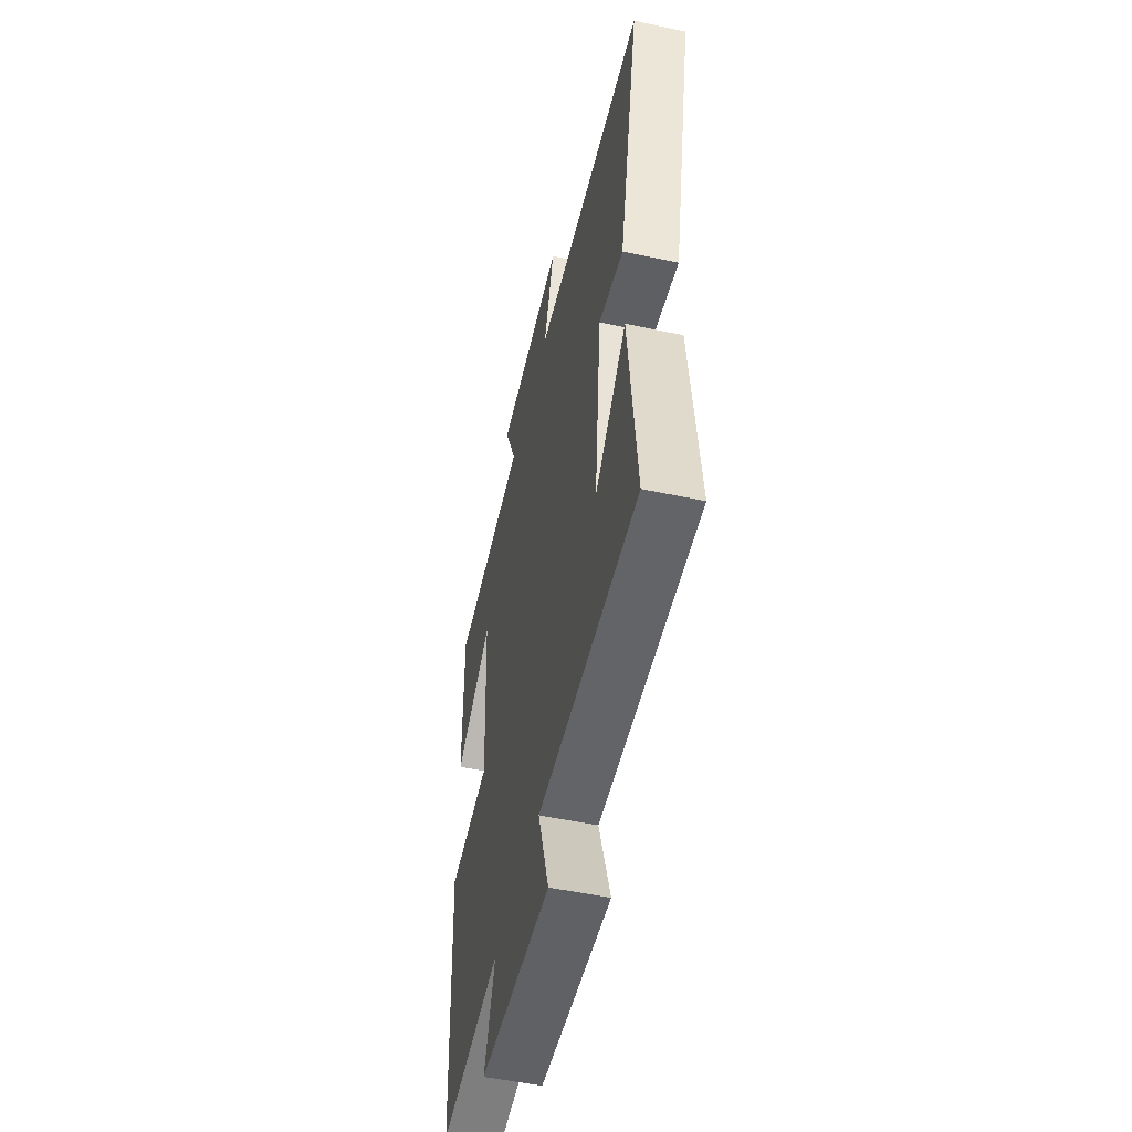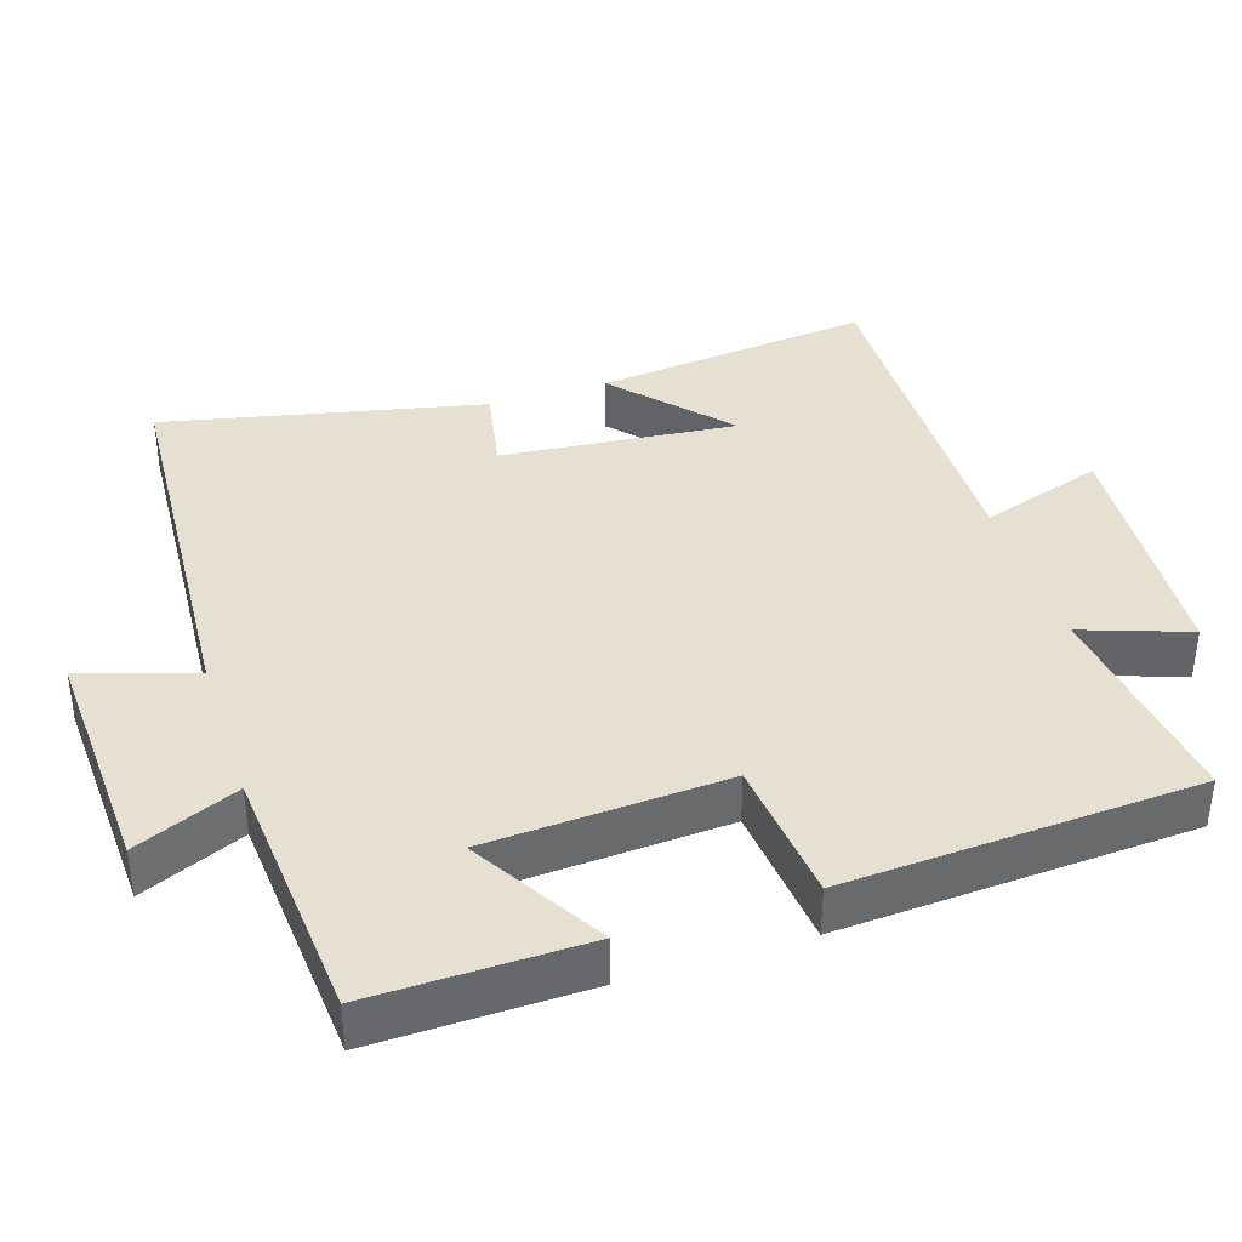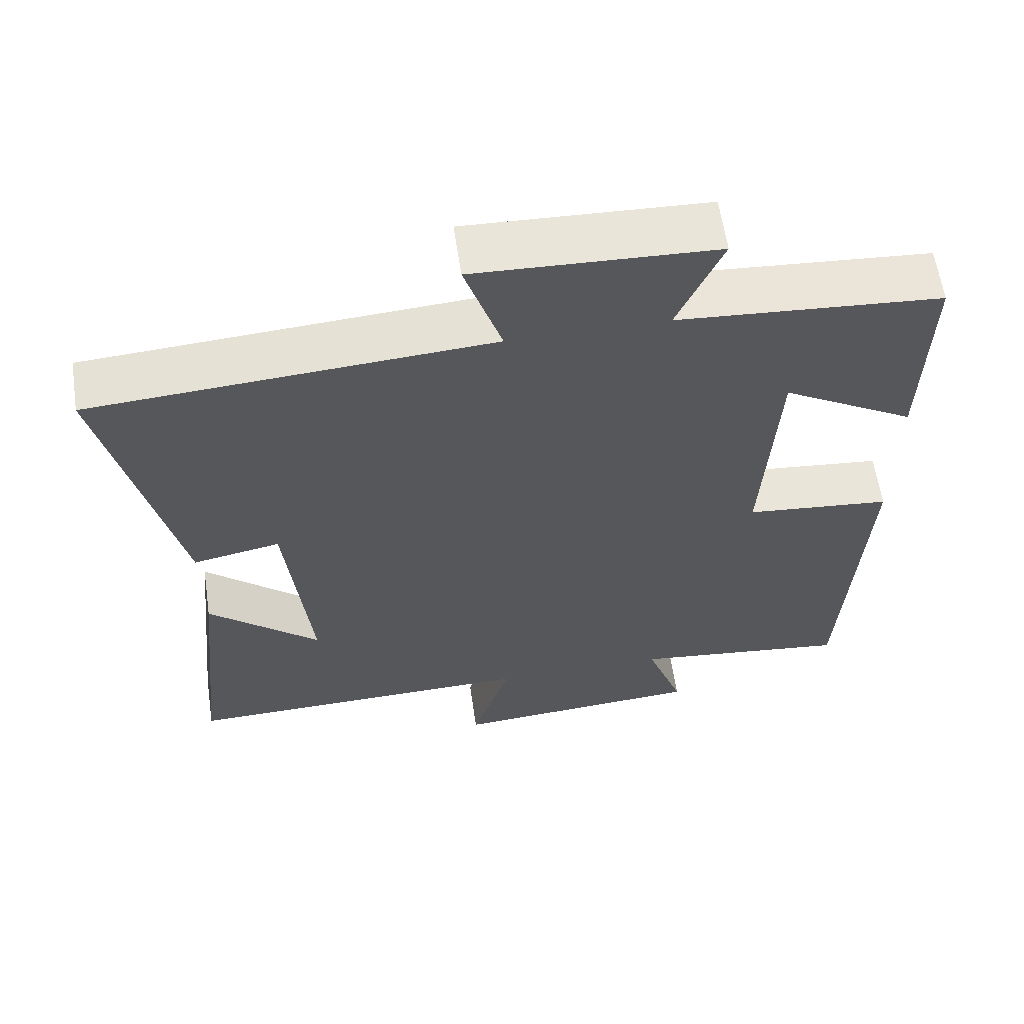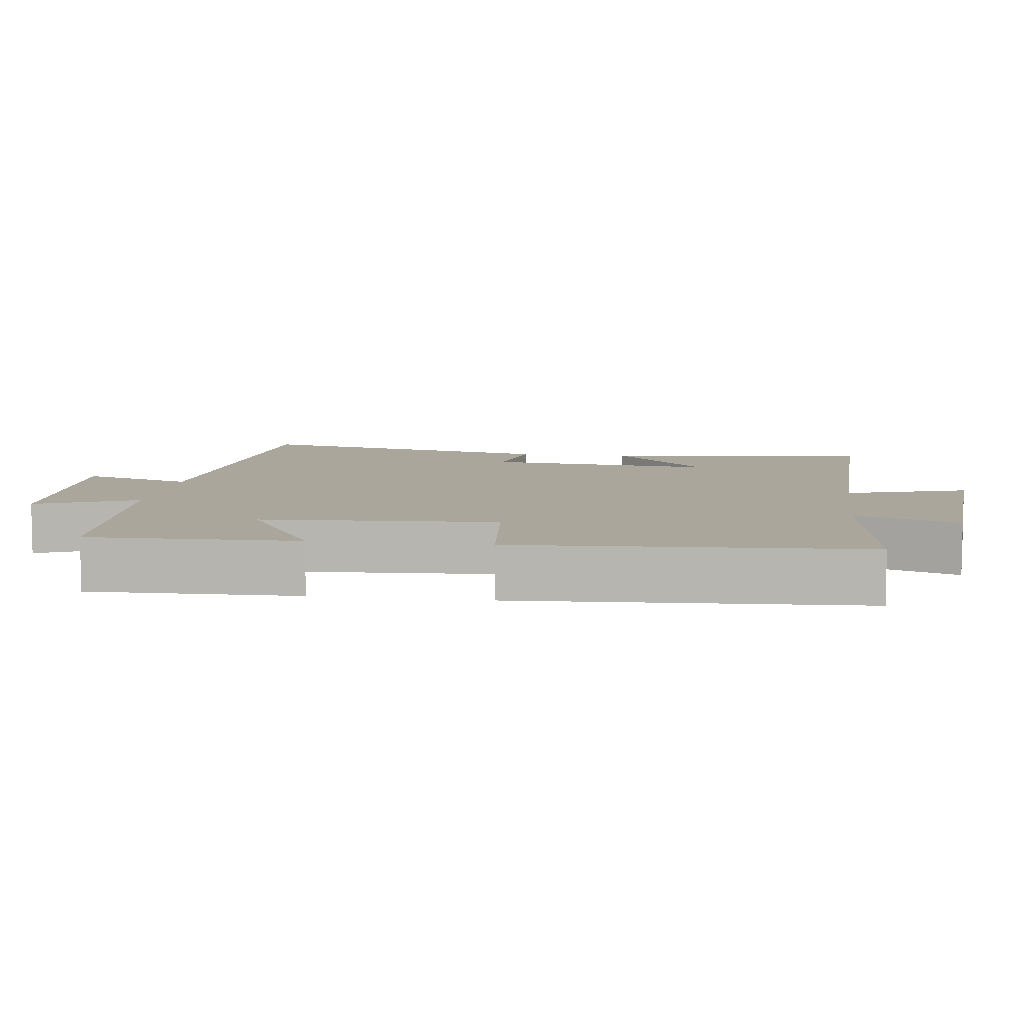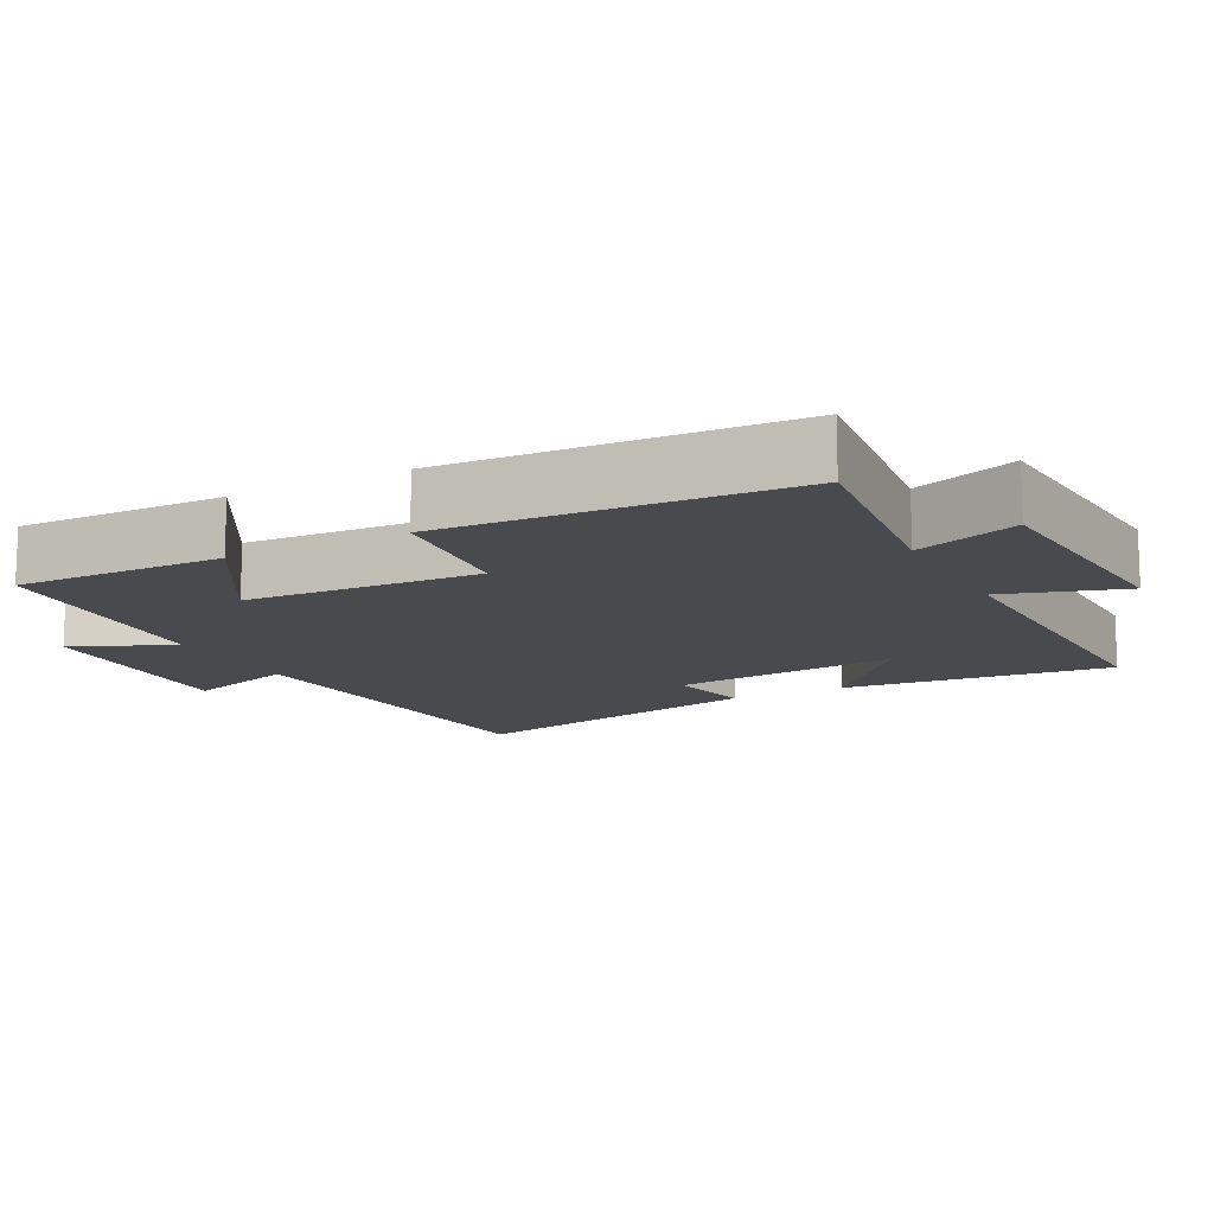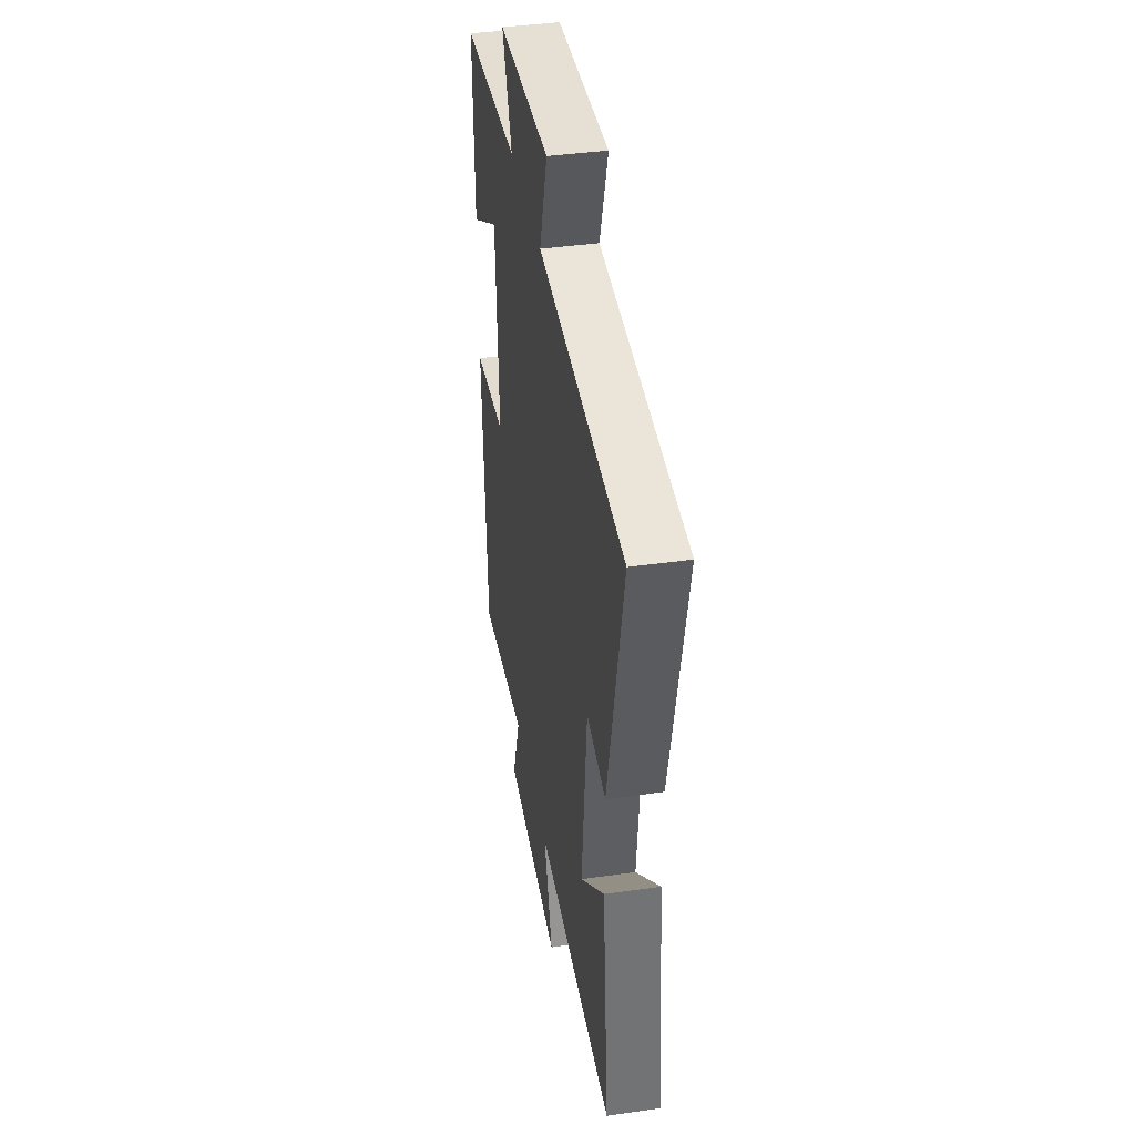
<metadata>
{"format":"obj","ext":"obj","renderer":"f3d","projection":"perspective","resolution":1024,"background":"white","views":[{"elev":-52.3,"azim":-103.0,"up":"+Z"},{"elev":38.5,"azim":72.0,"up":"+Y"},{"elev":61.2,"azim":-8.4,"up":"+Z"},{"elev":7.9,"azim":97.5,"up":"+Y"},{"elev":-12.9,"azim":117.7,"up":"+Y"},{"elev":40.6,"azim":-99.9,"up":"+Z"}]}
</metadata>
<code>
v -0.539 0.07 -0.509
v -0.5 0.07 -0.132
v -0.35 0.07 -0.267
v -0.382 0.07 0.053
v -0.5 0.07 0.03
v -0.596 0.07 0.464
v -0.061 0.07 0.5
v -0.111 0.07 0.655
v 0.211 0.07 0.641
v 0.151 0.07 0.5
v 0.505 0.07 0.473
v 0.5 0.07 0.183
v 0.321 0.07 0.289
v 0.303 0.07 -0.037
v 0.5 0.07 -0.057
v 0.474 0.07 -0.537
v 0.179 0.07 -0.5
v 0.23 0.07 -0.644
v -0.112 0.07 -0.668
v -0.059 0.07 -0.5
v -0.539 0 -0.509
v -0.5 0 -0.132
v -0.35 0 -0.267
v -0.382 0 0.053
v -0.5 0 0.03
v -0.596 0 0.464
v -0.061 0 0.5
v -0.111 0 0.655
v 0.211 0 0.641
v 0.151 0 0.5
v 0.505 0 0.473
v 0.5 0 0.183
v 0.321 0 0.289
v 0.303 0 -0.037
v 0.5 0 -0.057
v 0.474 0 -0.537
v 0.179 0 -0.5
v 0.23 0 -0.644
v -0.112 0 -0.668
v -0.059 0 -0.5
f 17 18 19 20
f 14 15 16 17
f 13 14 17 20
f 10 11 12 13
f 10 13 20
f 7 8 9 10
f 4 5 6 7
f 3 4 7 10
f 1 2 3
f 20 1 3
f 3 10 20
f 40 39 38 37
f 37 36 35 34
f 40 37 34 33
f 33 32 31 30
f 40 33 30
f 30 29 28 27
f 27 26 25 24
f 30 27 24 23
f 23 22 21
f 23 21 40
f 40 30 23
f 1 21 22 2
f 2 22 23 3
f 3 23 24 4
f 4 24 25 5
f 5 25 26 6
f 6 26 27 7
f 7 27 28 8
f 8 28 29 9
f 9 29 30 10
f 10 30 31 11
f 11 31 32 12
f 12 32 33 13
f 13 33 34 14
f 14 34 35 15
f 15 35 36 16
f 16 36 37 17
f 17 37 38 18
f 18 38 39 19
f 19 39 40 20
f 20 40 21 1

</code>
